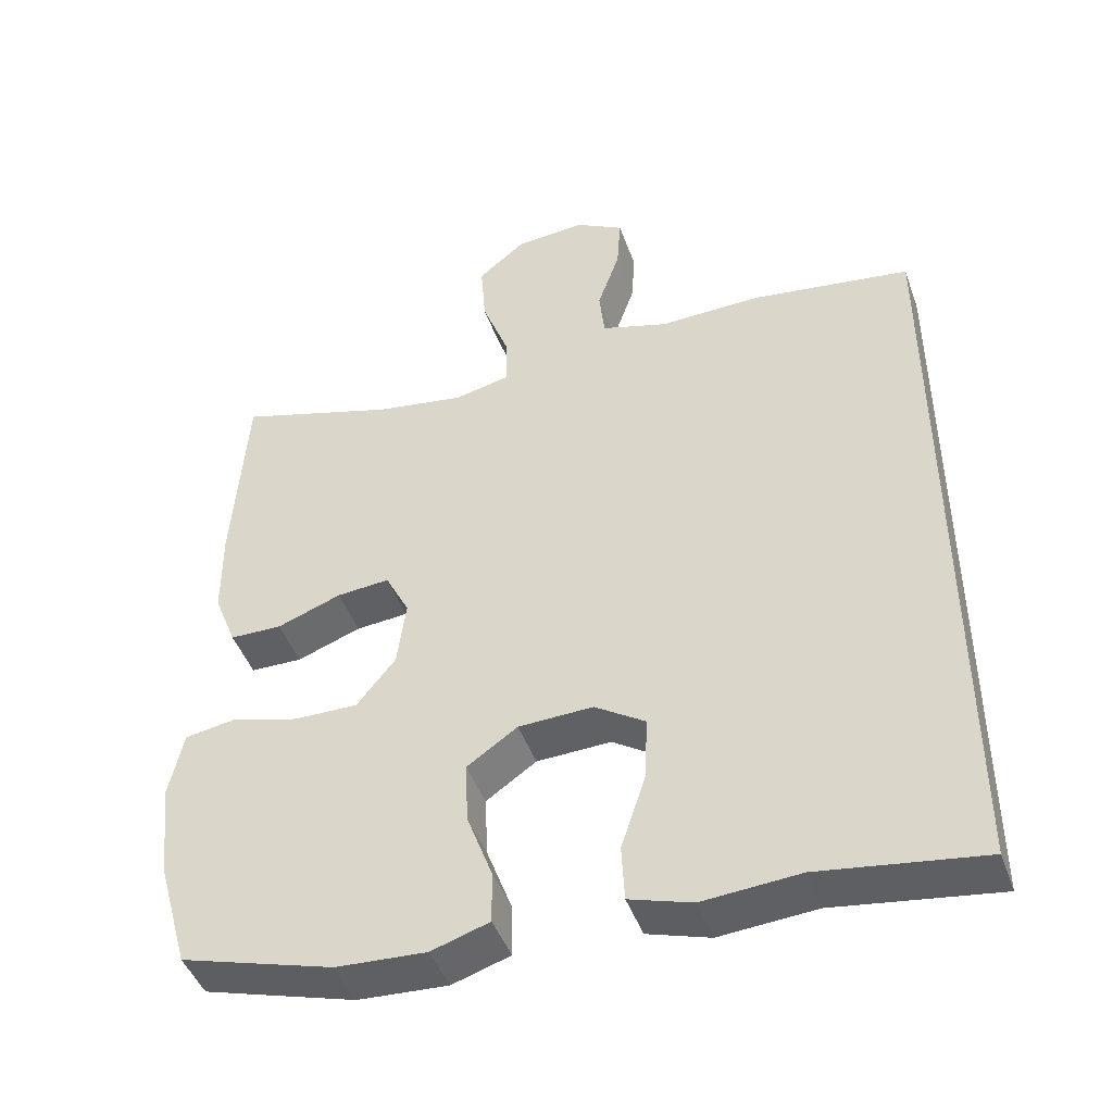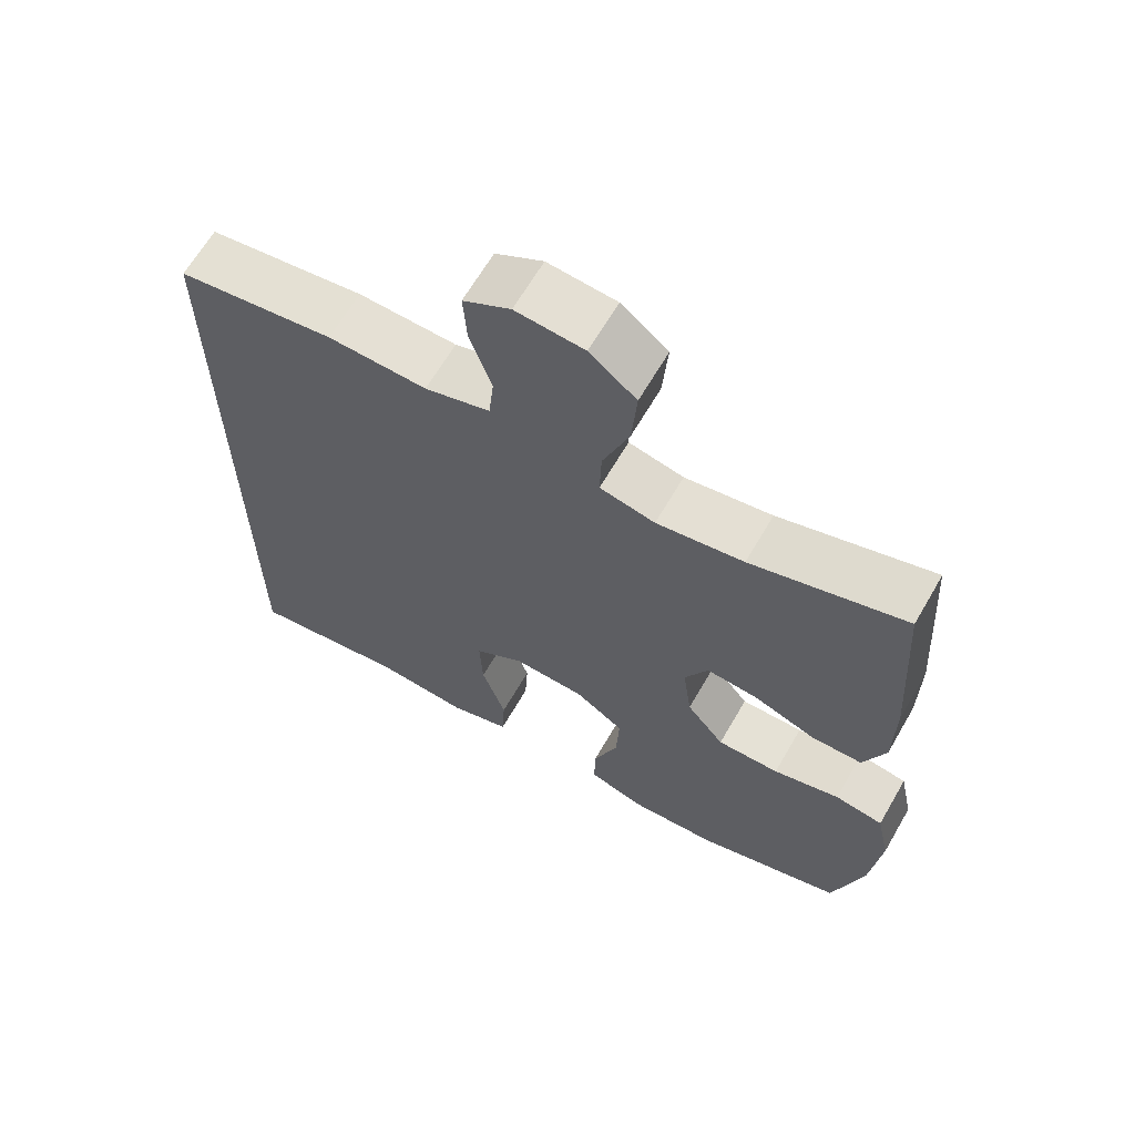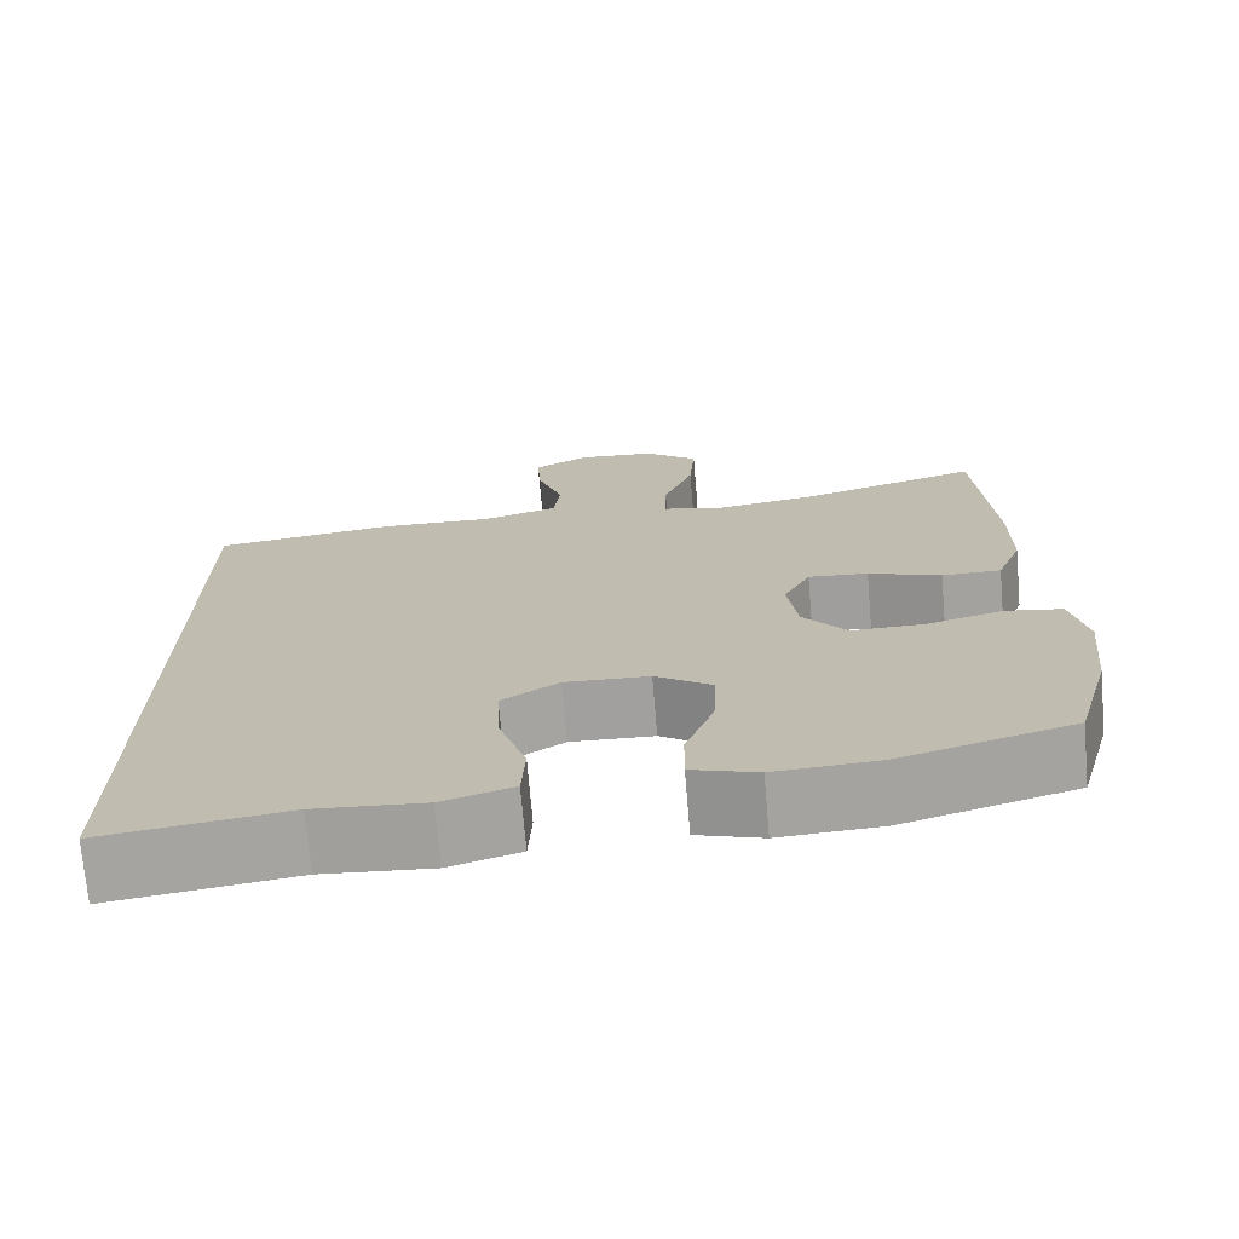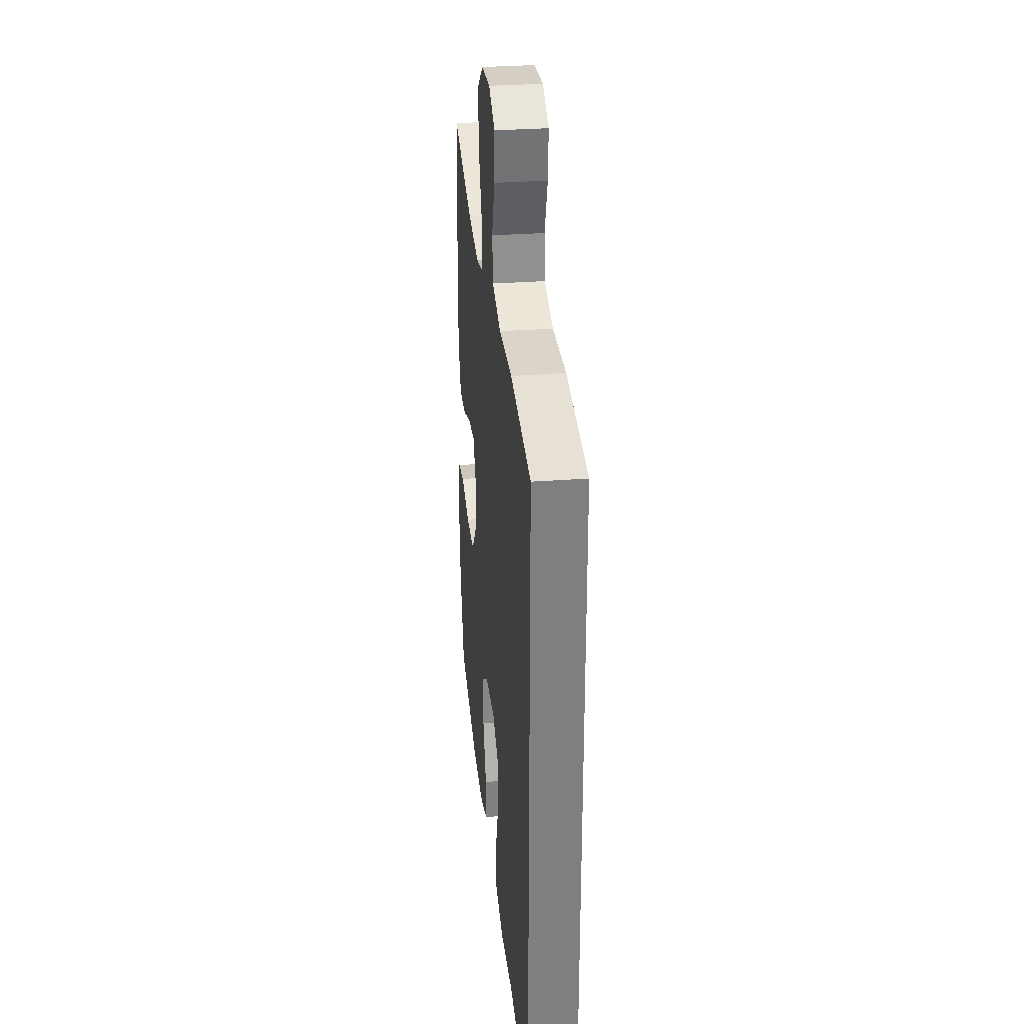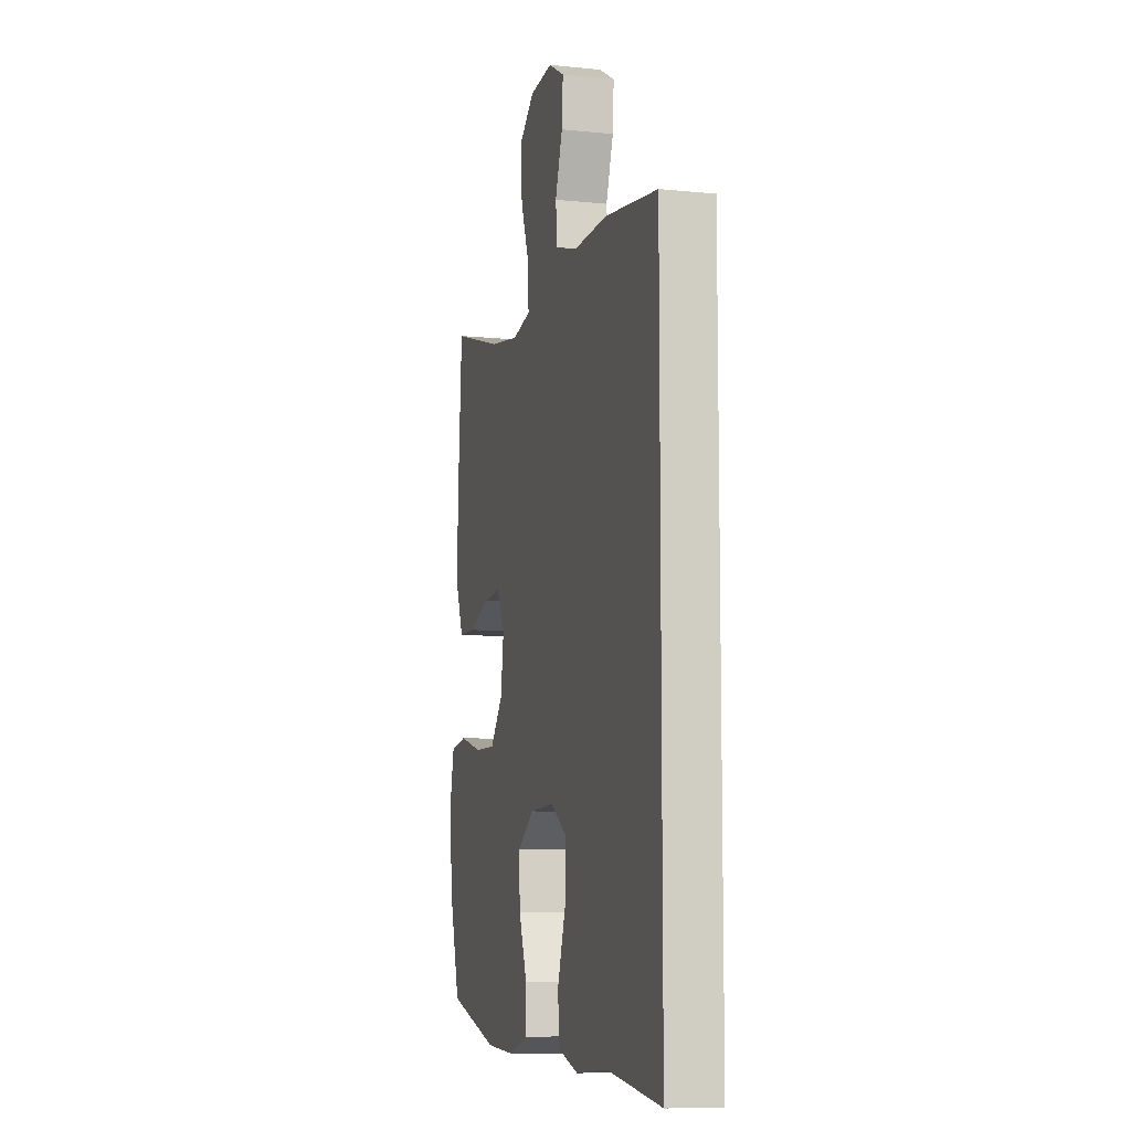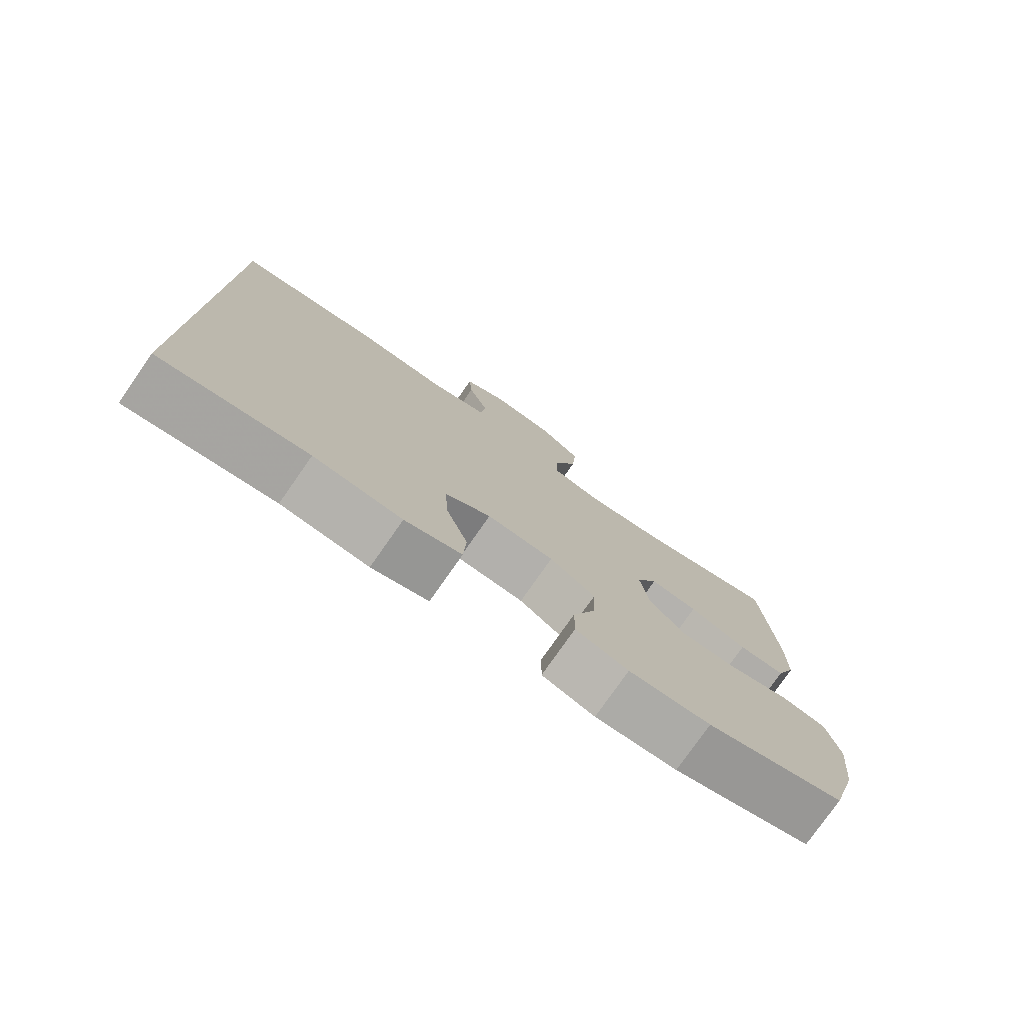
<metadata>
{"format":"obj","ext":"obj","renderer":"f3d","projection":"perspective","resolution":1024,"background":"white","views":[{"elev":-45.4,"azim":19.2,"up":"+Z"},{"elev":65.1,"azim":-149.9,"up":"+Z"},{"elev":-72.3,"azim":-175.1,"up":"+Z"},{"elev":30.8,"azim":83.8,"up":"+Z"},{"elev":-8.7,"azim":74.6,"up":"+Z"},{"elev":-77.8,"azim":145.0,"up":"+Z"}]}
</metadata>
<code>
v 0.5 0.07 0.433
v 0.5 0.07 -0.598
v 0.282 0.07 -0.567
v 0.152 0.07 -0.577
v 0.068 0.07 -0.551
v 0.064 0.07 -0.475
v 0.097 0.07 -0.375
v 0.101 0.07 -0.288
v 0.033 0.07 -0.244
v -0.067 0.07 -0.248
v -0.135 0.07 -0.295
v -0.131 0.07 -0.379
v -0.097 0.07 -0.471
v -0.096 0.07 -0.542
v -0.174 0.07 -0.567
v -0.295 0.07 -0.56
v -0.5 0.07 -0.5
v -0.542 0.07 -0.351
v -0.556 0.07 -0.219
v -0.537 0.07 -0.13
v -0.47 0.07 -0.119
v -0.378 0.07 -0.144
v -0.292 0.07 -0.145
v -0.24 0.07 -0.08
v -0.228 0.07 0.011
v -0.26 0.07 0.074
v -0.331 0.07 0.068
v -0.417 0.07 0.036
v -0.487 0.07 0.037
v -0.517 0.07 0.113
v -0.518 0.07 0.232
v -0.5 0.07 0.5
v -0.288 0.07 0.437
v -0.168 0.07 0.418
v -0.092 0.07 0.435
v -0.094 0.07 0.505
v -0.13 0.07 0.601
v -0.137 0.07 0.69
v -0.073 0.07 0.742
v 0.021 0.07 0.75
v 0.086 0.07 0.714
v 0.081 0.07 0.64
v 0.051 0.07 0.553
v 0.058 0.07 0.486
v 0.148 0.07 0.459
v 0.284 0.07 0.463
v 0.5 0 0.433
v 0.5 0 -0.598
v 0.282 0 -0.567
v 0.152 0 -0.577
v 0.068 0 -0.551
v 0.064 0 -0.475
v 0.097 0 -0.375
v 0.101 0 -0.288
v 0.033 0 -0.244
v -0.067 0 -0.248
v -0.135 0 -0.295
v -0.131 0 -0.379
v -0.097 0 -0.471
v -0.096 0 -0.542
v -0.174 0 -0.567
v -0.295 0 -0.56
v -0.5 0 -0.5
v -0.542 0 -0.351
v -0.556 0 -0.219
v -0.537 0 -0.13
v -0.47 0 -0.119
v -0.378 0 -0.144
v -0.292 0 -0.145
v -0.24 0 -0.08
v -0.228 0 0.011
v -0.26 0 0.074
v -0.331 0 0.068
v -0.417 0 0.036
v -0.487 0 0.037
v -0.517 0 0.113
v -0.518 0 0.232
v -0.5 0 0.5
v -0.288 0 0.437
v -0.168 0 0.418
v -0.092 0 0.435
v -0.094 0 0.505
v -0.13 0 0.601
v -0.137 0 0.69
v -0.073 0 0.742
v 0.021 0 0.75
v 0.086 0 0.714
v 0.081 0 0.64
v 0.051 0 0.553
v 0.058 0 0.486
v 0.148 0 0.459
v 0.284 0 0.463
f 1 2 3
f 46 1 3
f 45 46 3
f 44 45 3 4
f 43 44 4
f 41 42 43
f 40 41 43
f 39 40 43
f 38 39 43
f 37 38 43
f 36 37 43
f 35 36 43
f 31 32 33
f 30 31 33
f 29 30 33
f 28 29 33
f 27 28 33
f 26 27 33 34
f 25 26 34 35
f 20 21 22
f 19 20 22
f 18 19 22
f 17 18 22
f 16 17 22
f 15 16 22
f 14 15 22
f 13 14 22
f 12 13 22
f 11 12 22 23
f 10 11 23 24
f 4 5 6 7
f 4 7 8
f 43 4 8
f 25 35 43
f 24 25 43
f 10 24 43
f 9 10 43
f 8 9 43
f 49 48 47
f 49 47 92
f 49 92 91
f 50 49 91 90
f 50 90 89
f 89 88 87
f 89 87 86
f 89 86 85
f 89 85 84
f 89 84 83
f 89 83 82
f 89 82 81
f 79 78 77
f 79 77 76
f 79 76 75
f 79 75 74
f 79 74 73
f 80 79 73 72
f 81 80 72 71
f 68 67 66
f 68 66 65
f 68 65 64
f 68 64 63
f 68 63 62
f 68 62 61
f 68 61 60
f 68 60 59
f 68 59 58
f 69 68 58 57
f 70 69 57 56
f 53 52 51 50
f 54 53 50
f 54 50 89
f 89 81 71
f 89 71 70
f 89 70 56
f 89 56 55
f 89 55 54
f 1 47 48 2
f 2 48 49 3
f 3 49 50 4
f 4 50 51 5
f 5 51 52 6
f 6 52 53 7
f 7 53 54 8
f 8 54 55 9
f 9 55 56 10
f 10 56 57 11
f 11 57 58 12
f 12 58 59 13
f 13 59 60 14
f 14 60 61 15
f 15 61 62 16
f 16 62 63 17
f 17 63 64 18
f 18 64 65 19
f 19 65 66 20
f 20 66 67 21
f 21 67 68 22
f 22 68 69 23
f 23 69 70 24
f 24 70 71 25
f 25 71 72 26
f 26 72 73 27
f 27 73 74 28
f 28 74 75 29
f 29 75 76 30
f 30 76 77 31
f 31 77 78 32
f 32 78 79 33
f 33 79 80 34
f 34 80 81 35
f 35 81 82 36
f 36 82 83 37
f 37 83 84 38
f 38 84 85 39
f 39 85 86 40
f 40 86 87 41
f 41 87 88 42
f 42 88 89 43
f 43 89 90 44
f 44 90 91 45
f 45 91 92 46
f 46 92 47 1

</code>
